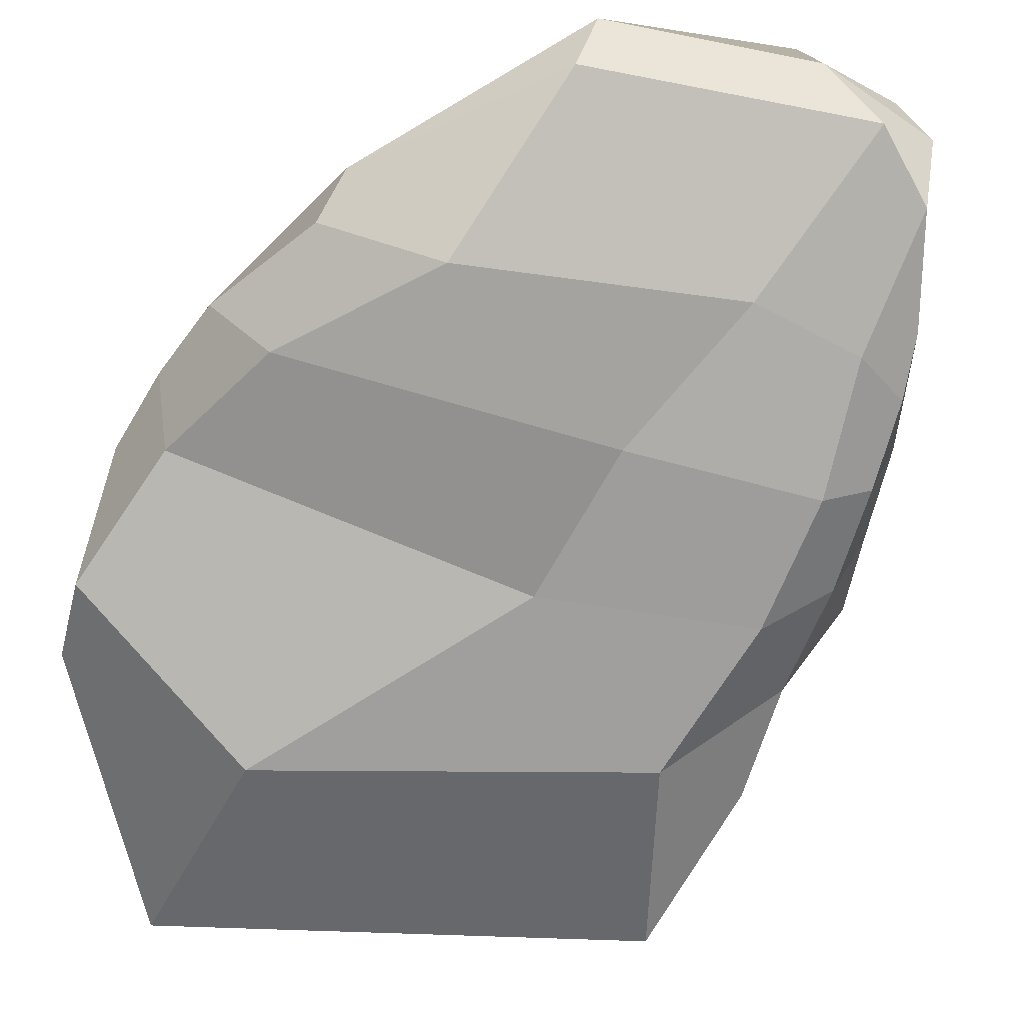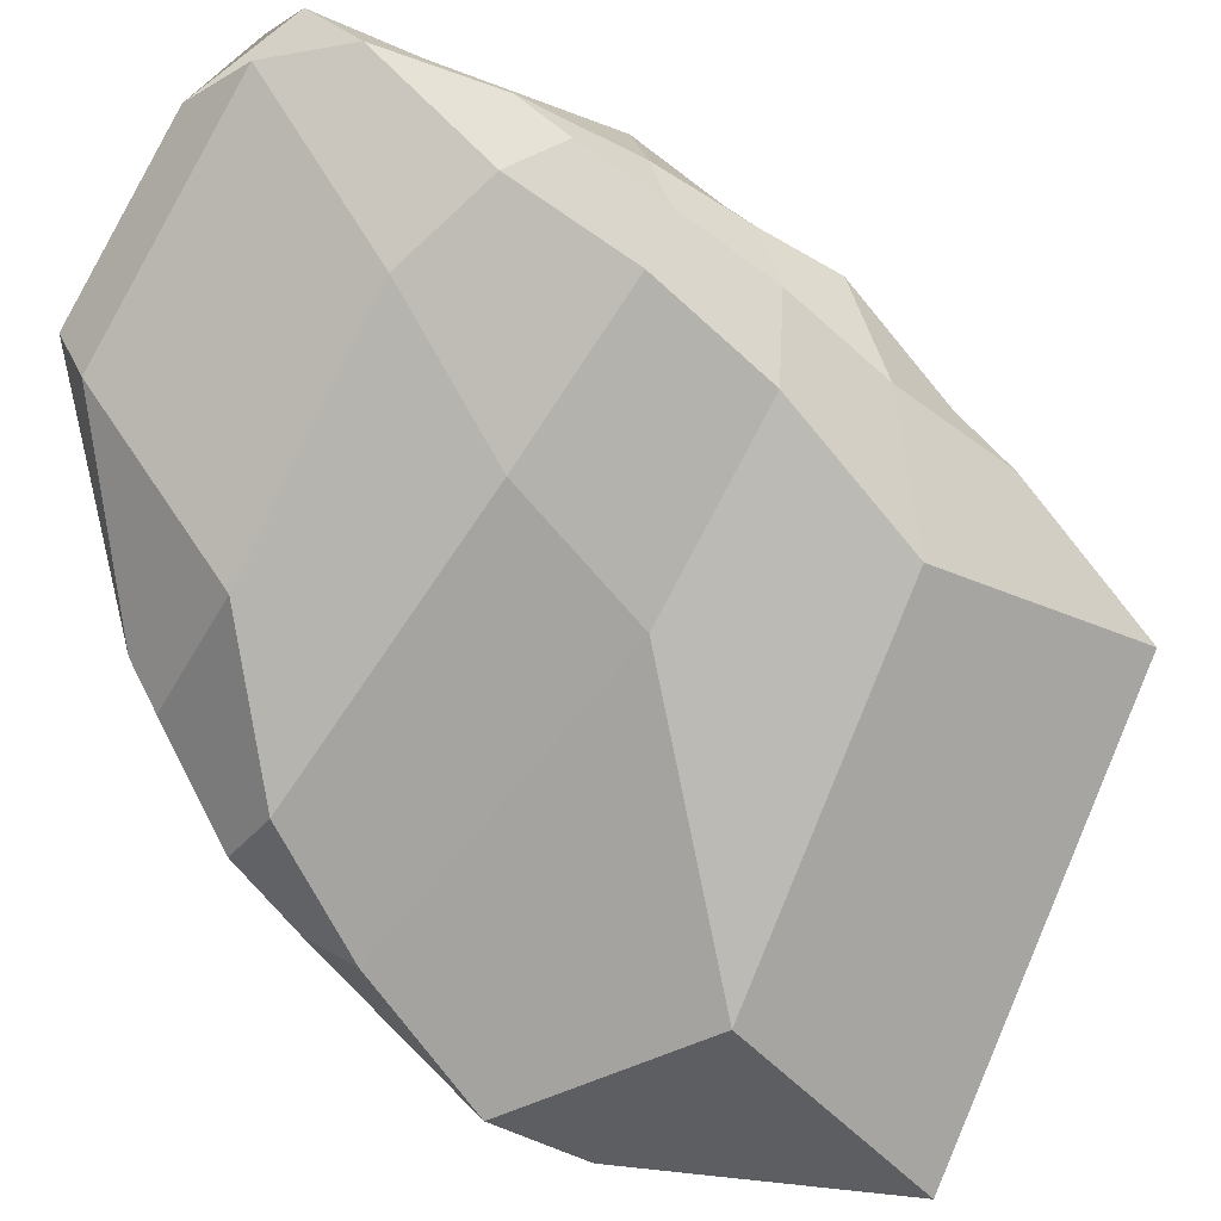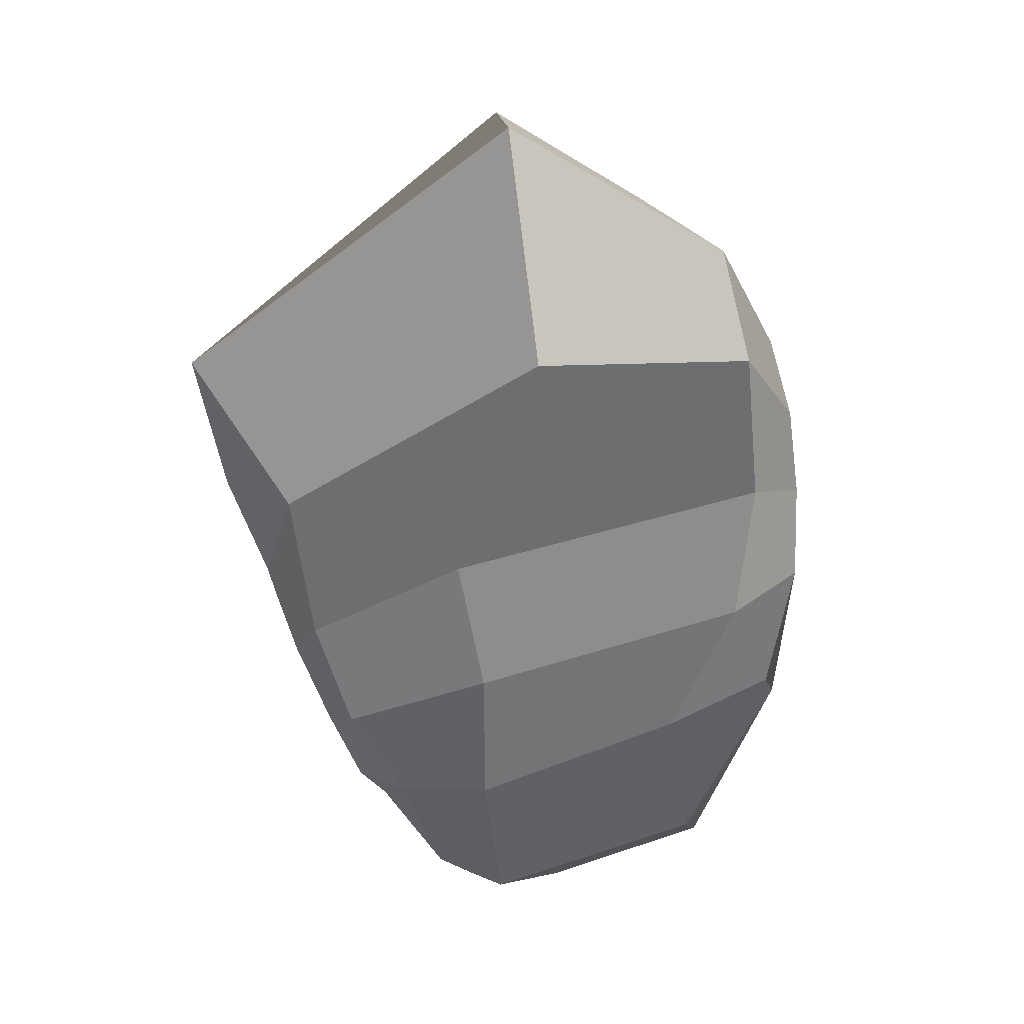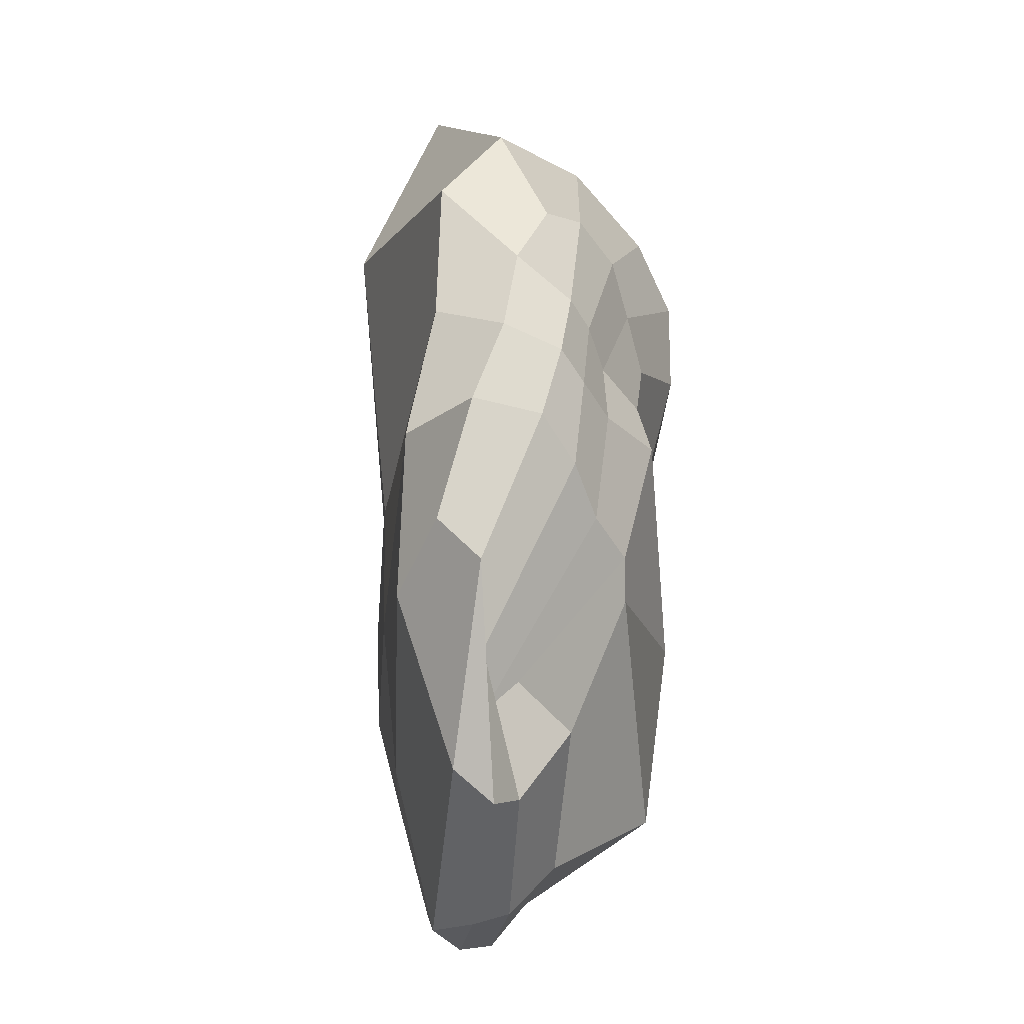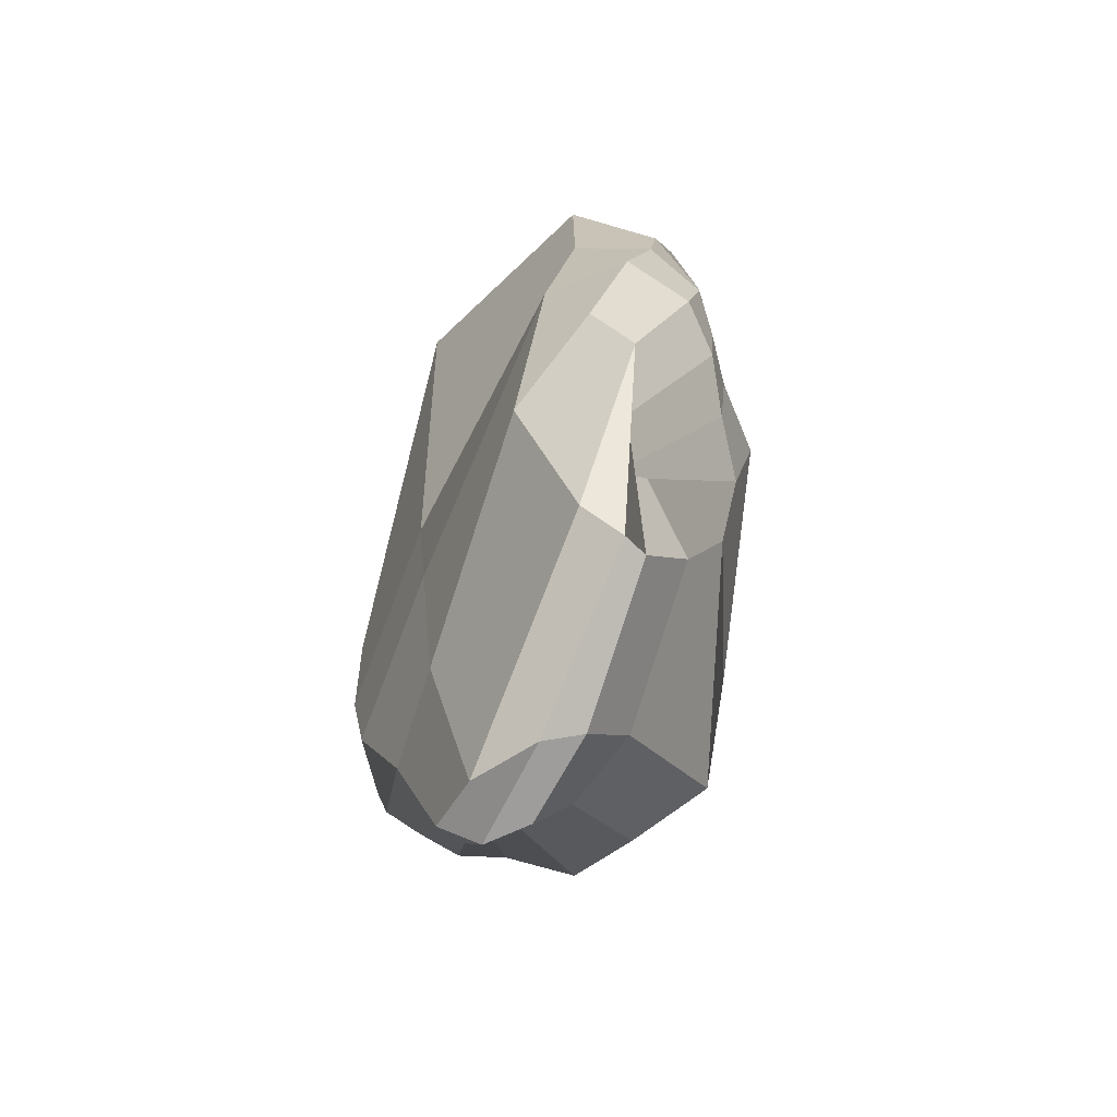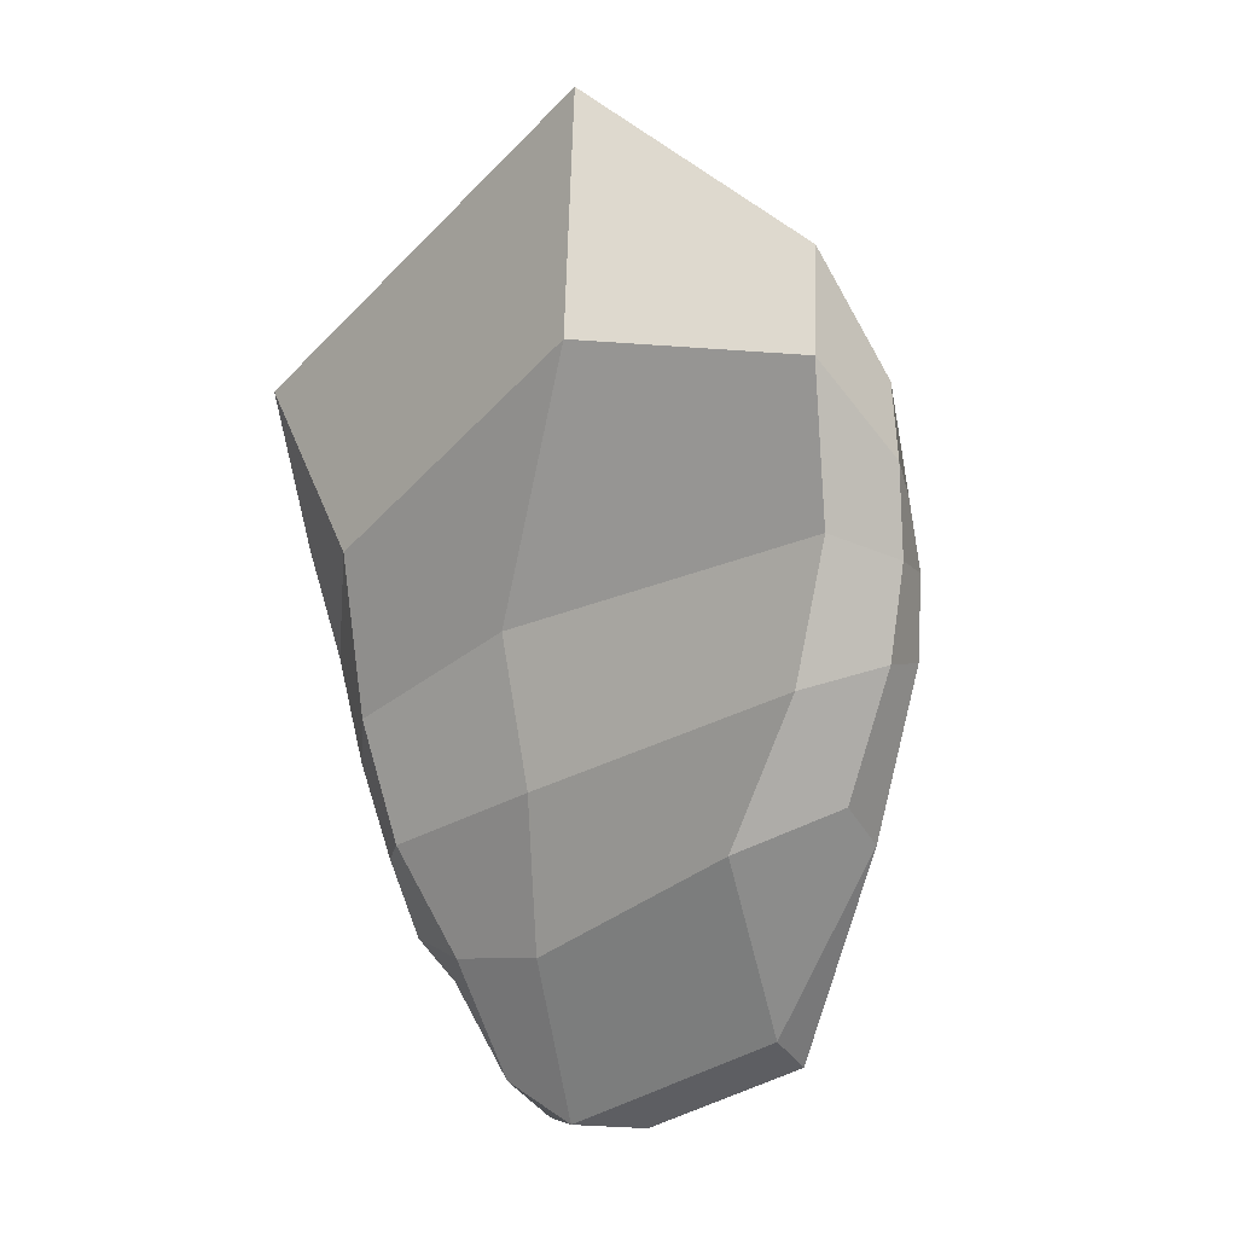
<metadata>
{"format":"obj","ext":"obj","renderer":"f3d","projection":"perspective","resolution":1024,"background":"white","views":[{"elev":-69.6,"azim":140.1,"up":"+Y"},{"elev":-79.6,"azim":-148.8,"up":"+Y"},{"elev":29.6,"azim":12.3,"up":"+Z"},{"elev":-19.7,"azim":85.1,"up":"+Z"},{"elev":-62.0,"azim":66.8,"up":"+Z"},{"elev":9.7,"azim":34.8,"up":"+Z"}]}
</metadata>
<code>
o Cube_Cube.002
v 0.6245 5.952 -0.3621
v 1.608 5.326 -2.695
v -0.275 4.854 0.8224
v 0.7671 4.711 -1.756
v 2.823 6.416 1.325
v 3.559 5.379 -1.395
v 3.877 5.571 2.129
v 4.077 4.767 -0.3752
v -0.1717 5.314 0.4649
v 0.08278 5.691 0.198
v 0.4163 5.882 -0.09583
v 1.472 5.216 -2.718
v 1.214 5.12 -2.472
v 0.9132 4.92 -2.091
v 3.12 6.269 1.651
v 3.347 6.129 1.995
v 3.607 5.851 2.207
v 4.109 5.074 -0.6729
v 3.857 5.11 -1.251
v 3.639 5.129 -1.637
v 3.516 5.253 2.965
v 2.014 4.835 3.925
v -0.4263 4.69 1.928
v 1.153 4.639 -1.811
v 1.87 4.58 -1.666
v 3.383 4.521 -0.7306
v 0.8854 6.258 -0.05452
v 1.256 6.491 0.3156
v 2.338 6.727 1.443
v 3.267 5.783 -1.679
v 2.38 5.751 -2.49
v 1.888 5.578 -2.684
v 1.407 4.859 -2.688
v 1.929 4.879 -2.892
v 3.5 4.929 -2.013
v 1.589 5.104 -2.986
v 2.365 5.152 -2.908
v 3.533 5.211 -2.26
v 1.855 5.326 -2.989
v 2.491 5.407 -2.849
v 3.437 5.397 -2.208
v 2.81 5.928 3.045
v 1.686 5.898 3.66
v 0.2667 5.652 1.672
v 2.57 6.455 2.56
v 1.058 6.517 1.499
v 0.4102 6.201 1.054
v 2.423 6.713 2.056
v 1.157 6.639 0.8769
v 0.7092 6.368 0.5407
v 0.6897 5.987 -0.7173
v 0.5565 6.131 -1.075
v 0.9177 6.014 -1.958
v 0.5275 4.706 -1.231
v 0.2591 4.739 -0.5976
v 0.0361 4.789 0.1026
v 4.225 4.999 0.4786
v 4.176 5.223 1.079
v 4.077 5.329 1.67
v 3.344 6.182 -0.3842
v 3.24 6.416 0.5123
v 3.121 6.33 0.888
v 4.149 5.498 0.4037
v 4.07 5.647 0.9411
v 3.931 5.736 1.397
v 3.953 5.752 0.1068
v 3.866 5.832 0.7753
v 3.711 5.895 1.277
v 3.675 5.932 -0.199
v 3.6 6.041 0.6137
v 3.473 6.026 1.051
v 0.7333 5.591 -1.747
v 0.5301 5.649 -1.125
v 0.4601 5.66 -0.718
v 0.5287 5.322 -1.609
v 0.3033 5.396 -1.046
v 0.1707 5.455 -0.5694
v 0.5088 5.002 -1.457
v 0.213 5.088 -0.8835
v -0.03637 5.192 -0.437
v 2.989 6.23 -0.6086
v 2.045 6.673 -0.716
v 1.861 6.299 -0.2999
v 1.959 6.502 -2.055
v 1.448 6.687 -0.7944
v 1.472 6.371 -0.3275
v 1.435 6.2 -2.127
v 1.02 6.578 -0.934
v 1.019 6.365 -0.5045
v 0.7871 4.466 -1.043
v 0.5271 4.443 -0.2058
v 0.3577 4.478 0.9057
v 1.892 4.465 -0.5271
v 1.698 4.458 0.5068
v 2.363 4.227 2.403
v 3.826 4.549 0.346
v 3.903 4.749 1.282
v 3.793 4.787 2.327
f 78 14 4 54
f 96 26 8 57
f 69 20 6 60
f 87 32 2 53
f 48 15 5 29
f 39 12 2 32
f 24 4 14 33
f 33 14 13 36
f 36 13 12 39
f 21 7 17 42
f 42 17 16 45
f 45 16 15 48
f 57 8 18 63
f 63 18 19 66
f 66 19 20 69
f 53 2 12 72
f 72 12 13 75
f 75 13 14 78
f 10 47 50 11
f 47 46 49 50
f 46 45 48 49
f 9 44 47 10
f 44 43 46 47
f 43 42 45 46
f 3 23 44 9
f 23 22 43 44
f 22 21 42 43
f 19 38 41 20
f 38 37 40 41
f 37 36 39 40
f 18 35 38 19
f 35 34 37 38
f 34 33 36 37
f 8 26 35 18
f 26 25 34 35
f 25 24 33 34
f 20 41 30 6
f 41 40 31 30
f 40 39 32 31
f 11 50 27 1
f 50 49 28 27
f 49 48 29 28
f 60 6 30 81
f 81 30 31 84
f 84 31 32 87
f 54 4 24 90
f 90 24 25 93
f 93 25 26 96
f 22 95 98 21
f 95 94 97 98
f 94 93 96 97
f 23 92 95 22
f 92 91 94 95
f 91 90 93 94
f 3 56 92 23
f 56 55 91 92
f 55 54 90 91
f 28 86 89 27
f 86 85 88 89
f 85 84 87 88
f 29 83 86 28
f 83 82 85 86
f 82 81 84 85
f 5 62 83 29
f 62 61 82 83
f 61 60 81 82
f 10 77 80 9
f 77 76 79 80
f 76 75 78 79
f 11 74 77 10
f 74 73 76 77
f 73 72 75 76
f 1 51 74 11
f 51 52 73 74
f 52 53 72 73
f 16 68 71 15
f 68 67 70 71
f 67 66 69 70
f 17 65 68 16
f 65 64 67 68
f 64 63 66 67
f 7 59 65 17
f 59 58 64 65
f 58 57 63 64
f 27 89 51 1
f 89 88 52 51
f 88 87 53 52
f 15 71 62 5
f 71 70 61 62
f 70 69 60 61
f 21 98 59 7
f 98 97 58 59
f 97 96 57 58
f 9 80 56 3
f 80 79 55 56
f 79 78 54 55

</code>
